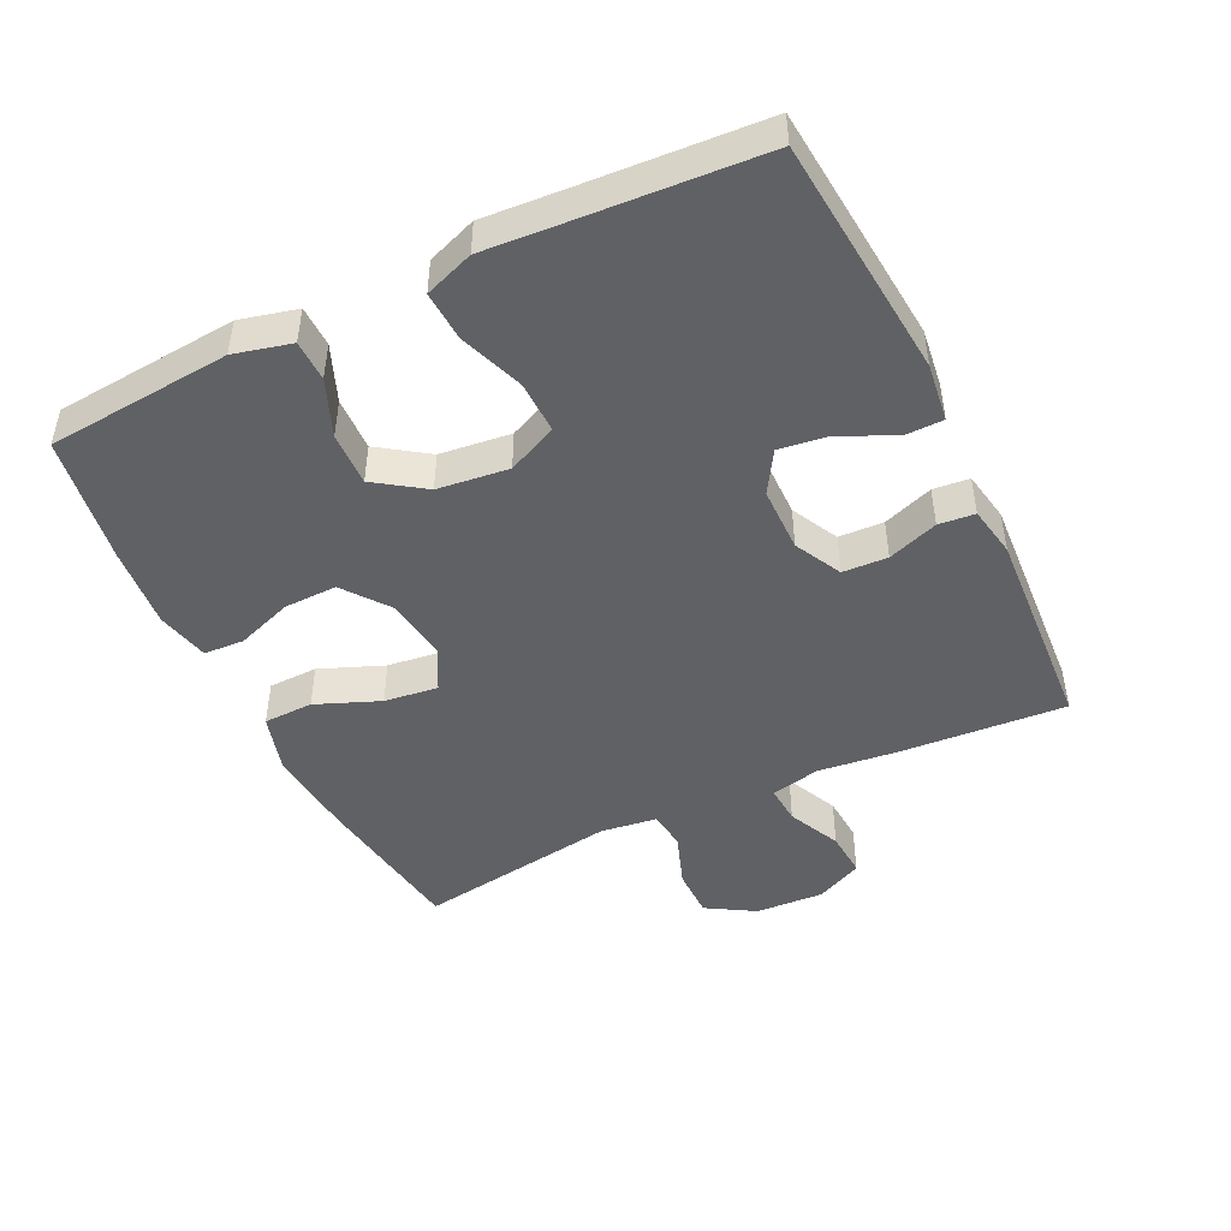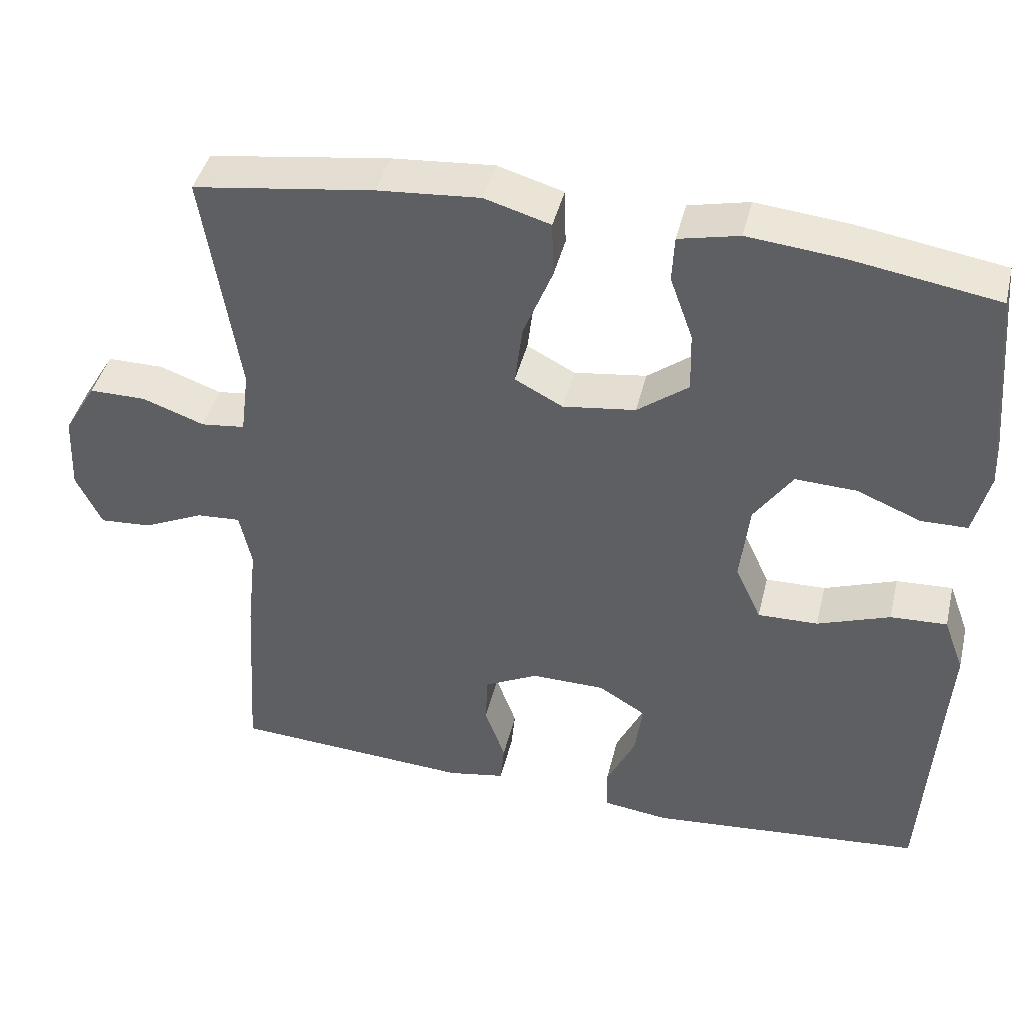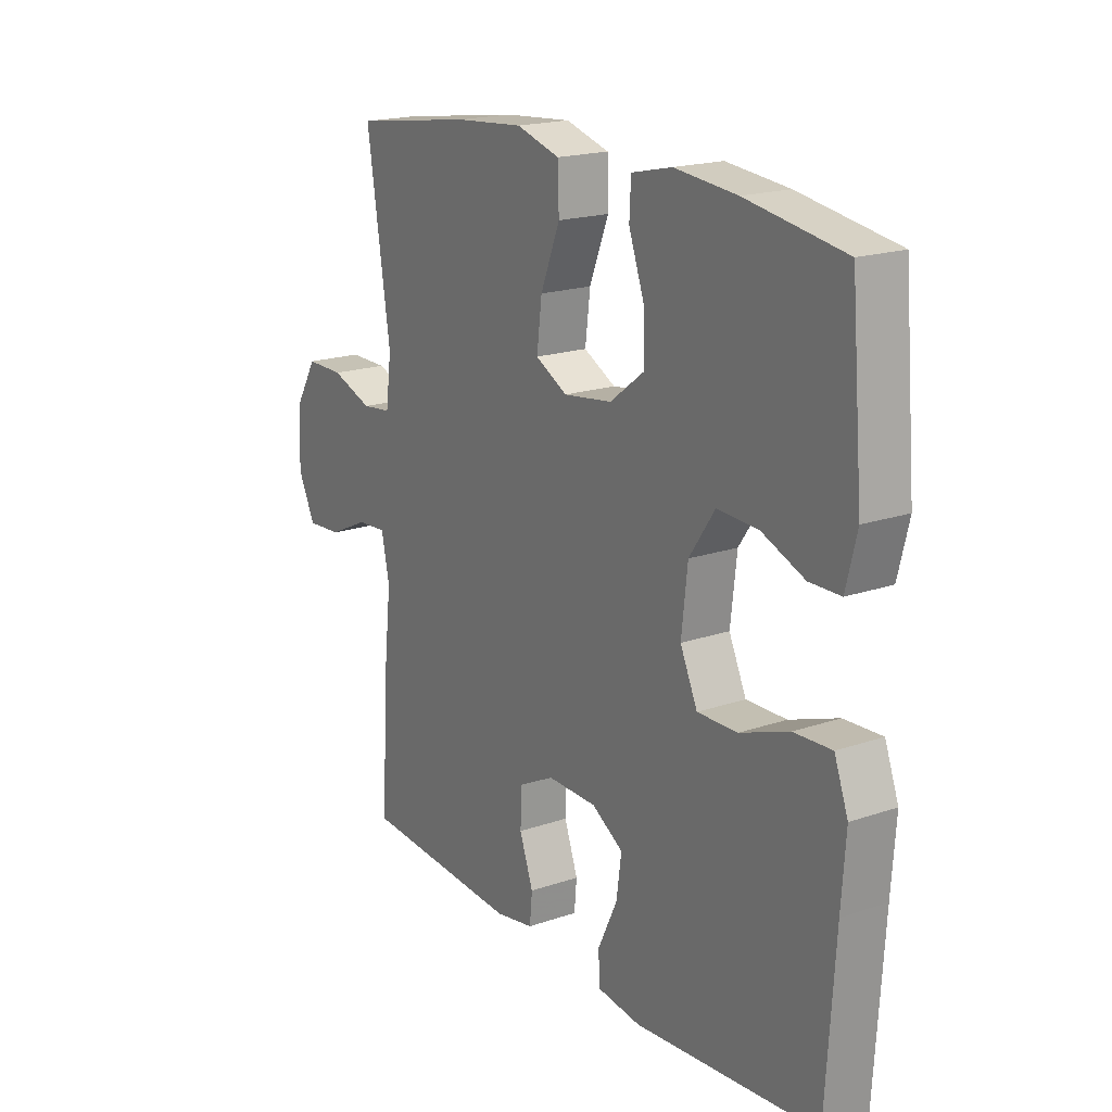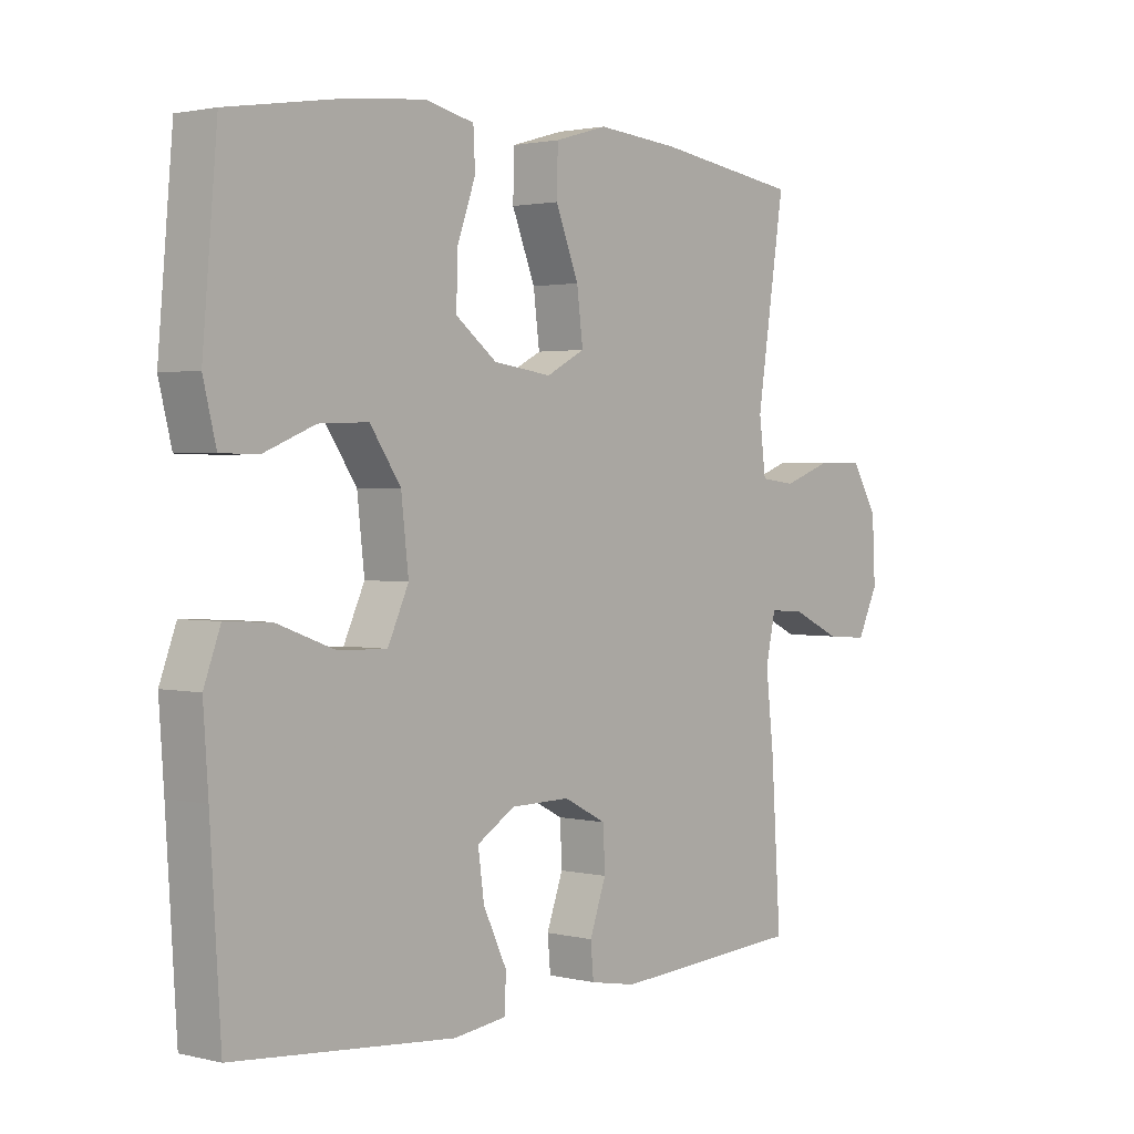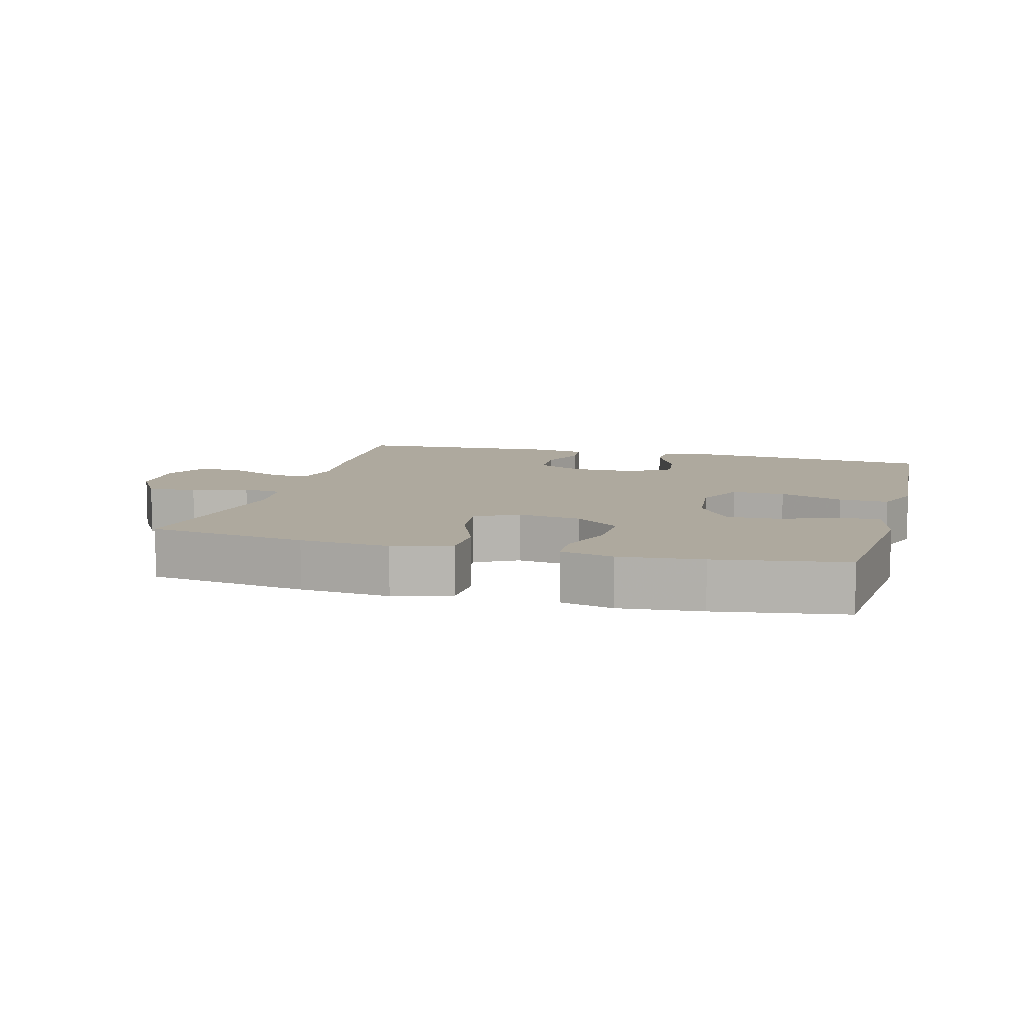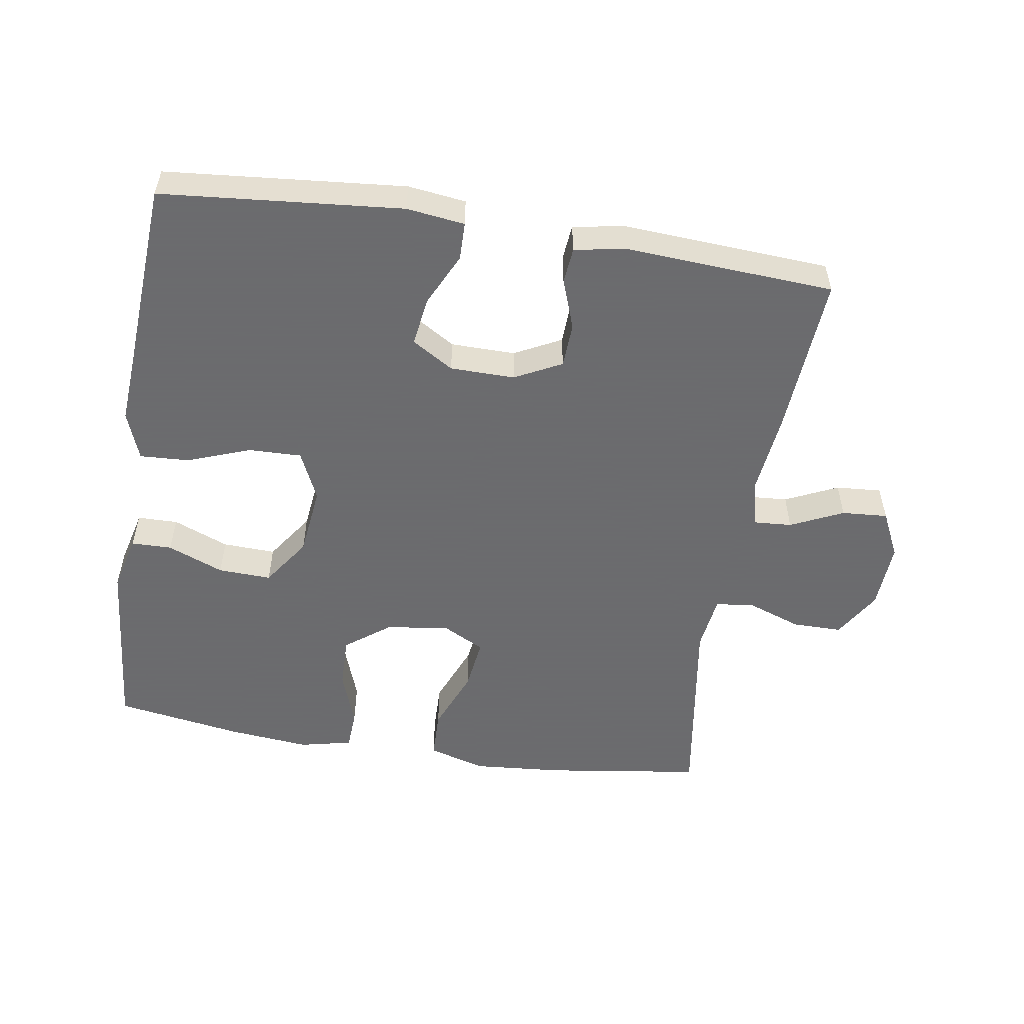
<metadata>
{"format":"obj","ext":"obj","renderer":"f3d","projection":"perspective","resolution":1024,"background":"white","views":[{"elev":-46.5,"azim":115.7,"up":"+Y"},{"elev":42.9,"azim":13.5,"up":"+Z"},{"elev":18.9,"azim":57.0,"up":"+Z"},{"elev":1.9,"azim":130.4,"up":"+Z"},{"elev":9.1,"azim":15.2,"up":"+Y"},{"elev":-53.5,"azim":170.9,"up":"+Y"}]}
</metadata>
<code>
v -0.5 0.07 0.5
v -0.263 0.07 0.534
v -0.129 0.07 0.545
v -0.043 0.07 0.52
v -0.041 0.07 0.446
v -0.079 0.07 0.351
v -0.089 0.07 0.271
v -0.026 0.07 0.238
v 0.069 0.07 0.251
v 0.136 0.07 0.302
v 0.134 0.07 0.381
v 0.104 0.07 0.465
v 0.107 0.07 0.525
v 0.186 0.07 0.543
v 0.308 0.07 0.531
v 0.5 0.07 0.5
v 0.524 0.07 0.226
v 0.503 0.07 0.141
v 0.442 0.07 0.14
v 0.358 0.07 0.174
v 0.278 0.07 0.177
v 0.228 0.07 0.104
v 0.216 0.07 -0.002
v 0.25 0.07 -0.076
v 0.329 0.07 -0.074
v 0.424 0.07 -0.039
v 0.498 0.07 -0.035
v 0.525 0.07 -0.108
v 0.517 0.07 -0.225
v 0.5 0.07 -0.5
v 0.14 0.07 -0.533
v 0.053 0.07 -0.522
v 0.052 0.07 -0.465
v 0.09 0.07 -0.385
v 0.1 0.07 -0.312
v 0.038 0.07 -0.274
v -0.059 0.07 -0.273
v -0.129 0.07 -0.309
v -0.132 0.07 -0.376
v -0.105 0.07 -0.451
v -0.11 0.07 -0.505
v -0.186 0.07 -0.519
v -0.5 0.07 -0.5
v -0.484 0.07 -0.253
v -0.471 0.07 -0.135
v -0.487 0.07 -0.061
v -0.545 0.07 -0.065
v -0.624 0.07 -0.102
v -0.693 0.07 -0.107
v -0.727 0.07 -0.037
v -0.722 0.07 0.065
v -0.679 0.07 0.137
v -0.604 0.07 0.137
v -0.523 0.07 0.108
v -0.465 0.07 0.115
v -0.454 0.07 0.2
v -0.5 0 0.5
v -0.263 0 0.534
v -0.129 0 0.545
v -0.043 0 0.52
v -0.041 0 0.446
v -0.079 0 0.351
v -0.089 0 0.271
v -0.026 0 0.238
v 0.069 0 0.251
v 0.136 0 0.302
v 0.134 0 0.381
v 0.104 0 0.465
v 0.107 0 0.525
v 0.186 0 0.543
v 0.308 0 0.531
v 0.5 0 0.5
v 0.524 0 0.226
v 0.503 0 0.141
v 0.442 0 0.14
v 0.358 0 0.174
v 0.278 0 0.177
v 0.228 0 0.104
v 0.216 0 -0.002
v 0.25 0 -0.076
v 0.329 0 -0.074
v 0.424 0 -0.039
v 0.498 0 -0.035
v 0.525 0 -0.108
v 0.517 0 -0.225
v 0.5 0 -0.5
v 0.14 0 -0.533
v 0.053 0 -0.522
v 0.052 0 -0.465
v 0.09 0 -0.385
v 0.1 0 -0.312
v 0.038 0 -0.274
v -0.059 0 -0.273
v -0.129 0 -0.309
v -0.132 0 -0.376
v -0.105 0 -0.451
v -0.11 0 -0.505
v -0.186 0 -0.519
v -0.5 0 -0.5
v -0.484 0 -0.253
v -0.471 0 -0.135
v -0.487 0 -0.061
v -0.545 0 -0.065
v -0.624 0 -0.102
v -0.693 0 -0.107
v -0.727 0 -0.037
v -0.722 0 0.065
v -0.679 0 0.137
v -0.604 0 0.137
v -0.523 0 0.108
v -0.465 0 0.115
v -0.454 0 0.2
f 51 52 53 54
f 51 54 55
f 50 51 55
f 47 48 49 50
f 46 47 50 55
f 45 46 55 56
f 43 44 45
f 42 43 45
f 39 40 41 42
f 38 39 42 45
f 37 38 45 56
f 31 32 33 34
f 29 30 31 34
f 29 34 35
f 28 29 35 36
f 25 26 27 28
f 24 25 28 36
f 17 18 19 20
f 17 20 21
f 16 17 21
f 15 16 21
f 14 15 21 22
f 11 12 13 14
f 10 11 14 22
f 3 4 5 6
f 3 6 7
f 2 3 7
f 1 2 7
f 56 1 7
f 37 56 7 8
f 23 24 36 37
f 23 37 8 9
f 9 10 22 23
f 110 109 108 107
f 111 110 107
f 111 107 106
f 106 105 104 103
f 111 106 103 102
f 112 111 102 101
f 101 100 99
f 101 99 98
f 98 97 96 95
f 101 98 95 94
f 112 101 94 93
f 90 89 88 87
f 90 87 86 85
f 91 90 85
f 92 91 85 84
f 84 83 82 81
f 92 84 81 80
f 76 75 74 73
f 77 76 73
f 77 73 72
f 77 72 71
f 78 77 71 70
f 70 69 68 67
f 78 70 67 66
f 62 61 60 59
f 63 62 59
f 63 59 58
f 63 58 57
f 63 57 112
f 64 63 112 93
f 93 92 80 79
f 65 64 93 79
f 79 78 66 65
f 1 57 58 2
f 2 58 59 3
f 3 59 60 4
f 4 60 61 5
f 5 61 62 6
f 6 62 63 7
f 7 63 64 8
f 8 64 65 9
f 9 65 66 10
f 10 66 67 11
f 11 67 68 12
f 12 68 69 13
f 13 69 70 14
f 14 70 71 15
f 15 71 72 16
f 16 72 73 17
f 17 73 74 18
f 18 74 75 19
f 19 75 76 20
f 20 76 77 21
f 21 77 78 22
f 22 78 79 23
f 23 79 80 24
f 24 80 81 25
f 25 81 82 26
f 26 82 83 27
f 27 83 84 28
f 28 84 85 29
f 29 85 86 30
f 30 86 87 31
f 31 87 88 32
f 32 88 89 33
f 33 89 90 34
f 34 90 91 35
f 35 91 92 36
f 36 92 93 37
f 37 93 94 38
f 38 94 95 39
f 39 95 96 40
f 40 96 97 41
f 41 97 98 42
f 42 98 99 43
f 43 99 100 44
f 44 100 101 45
f 45 101 102 46
f 46 102 103 47
f 47 103 104 48
f 48 104 105 49
f 49 105 106 50
f 50 106 107 51
f 51 107 108 52
f 52 108 109 53
f 53 109 110 54
f 54 110 111 55
f 55 111 112 56
f 56 112 57 1

</code>
